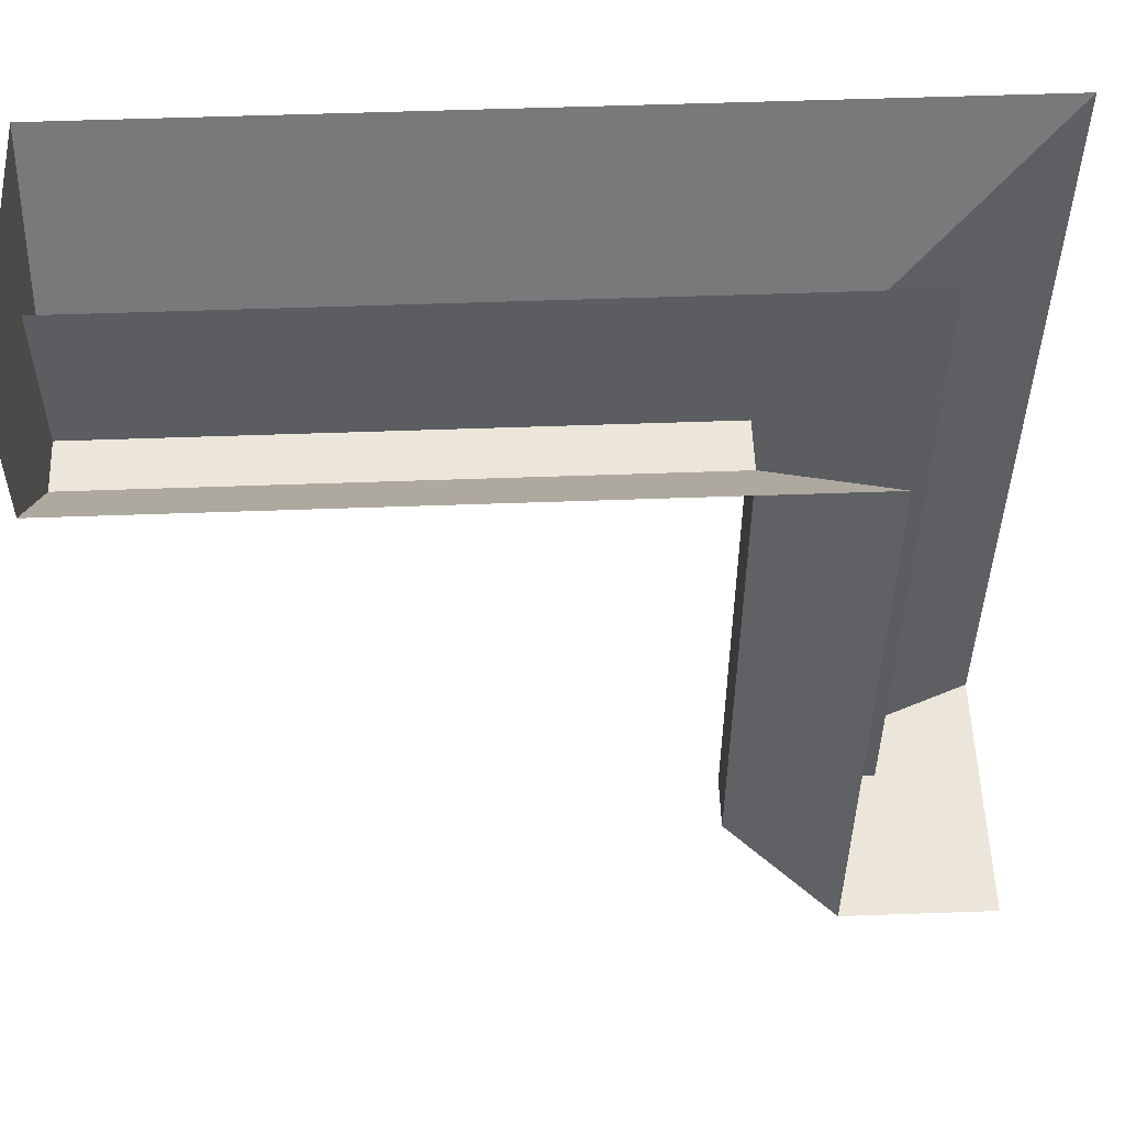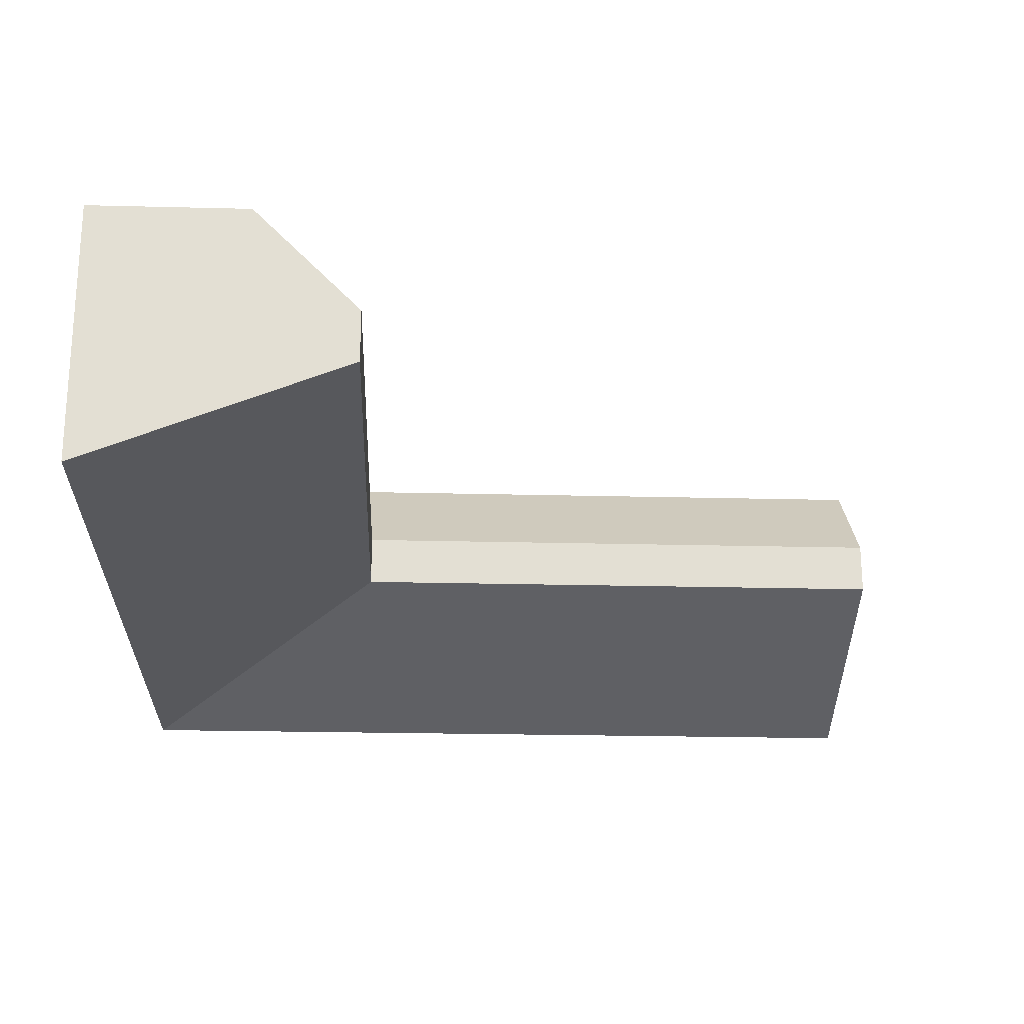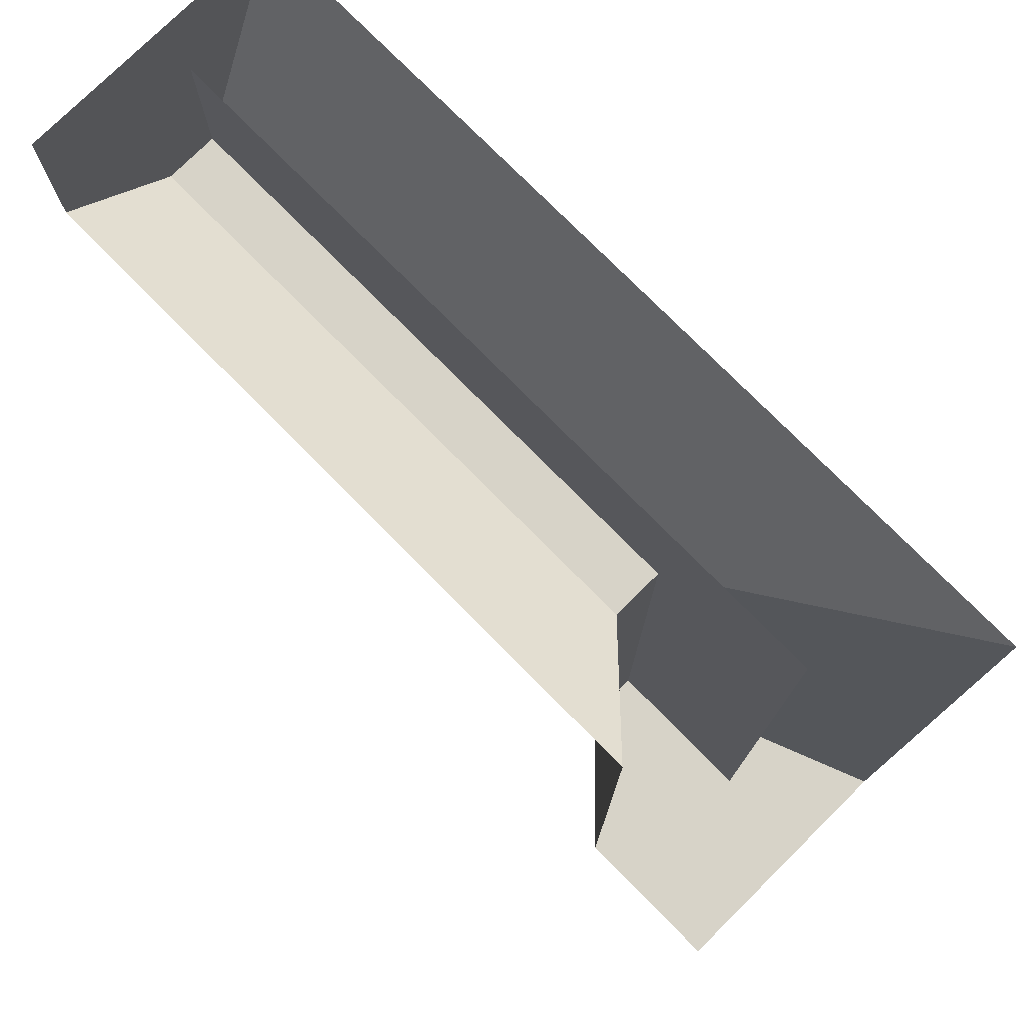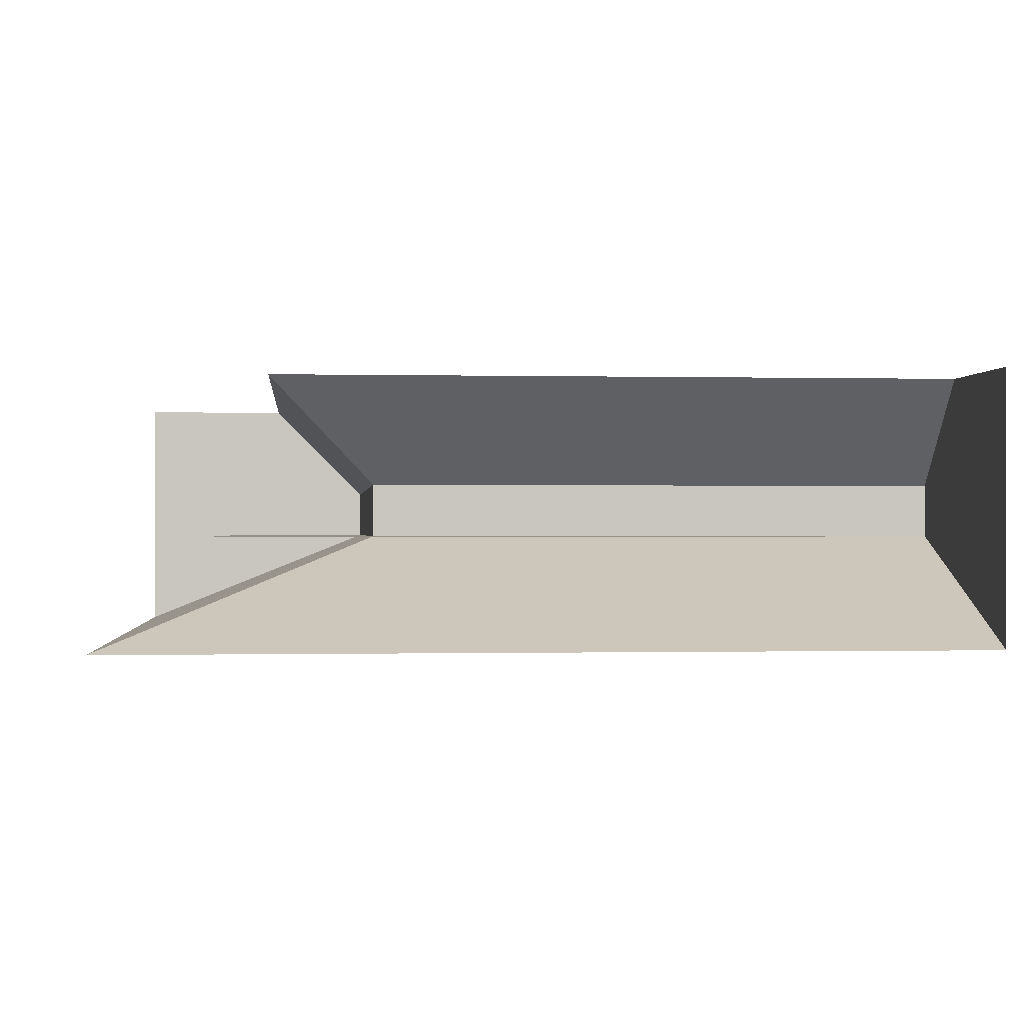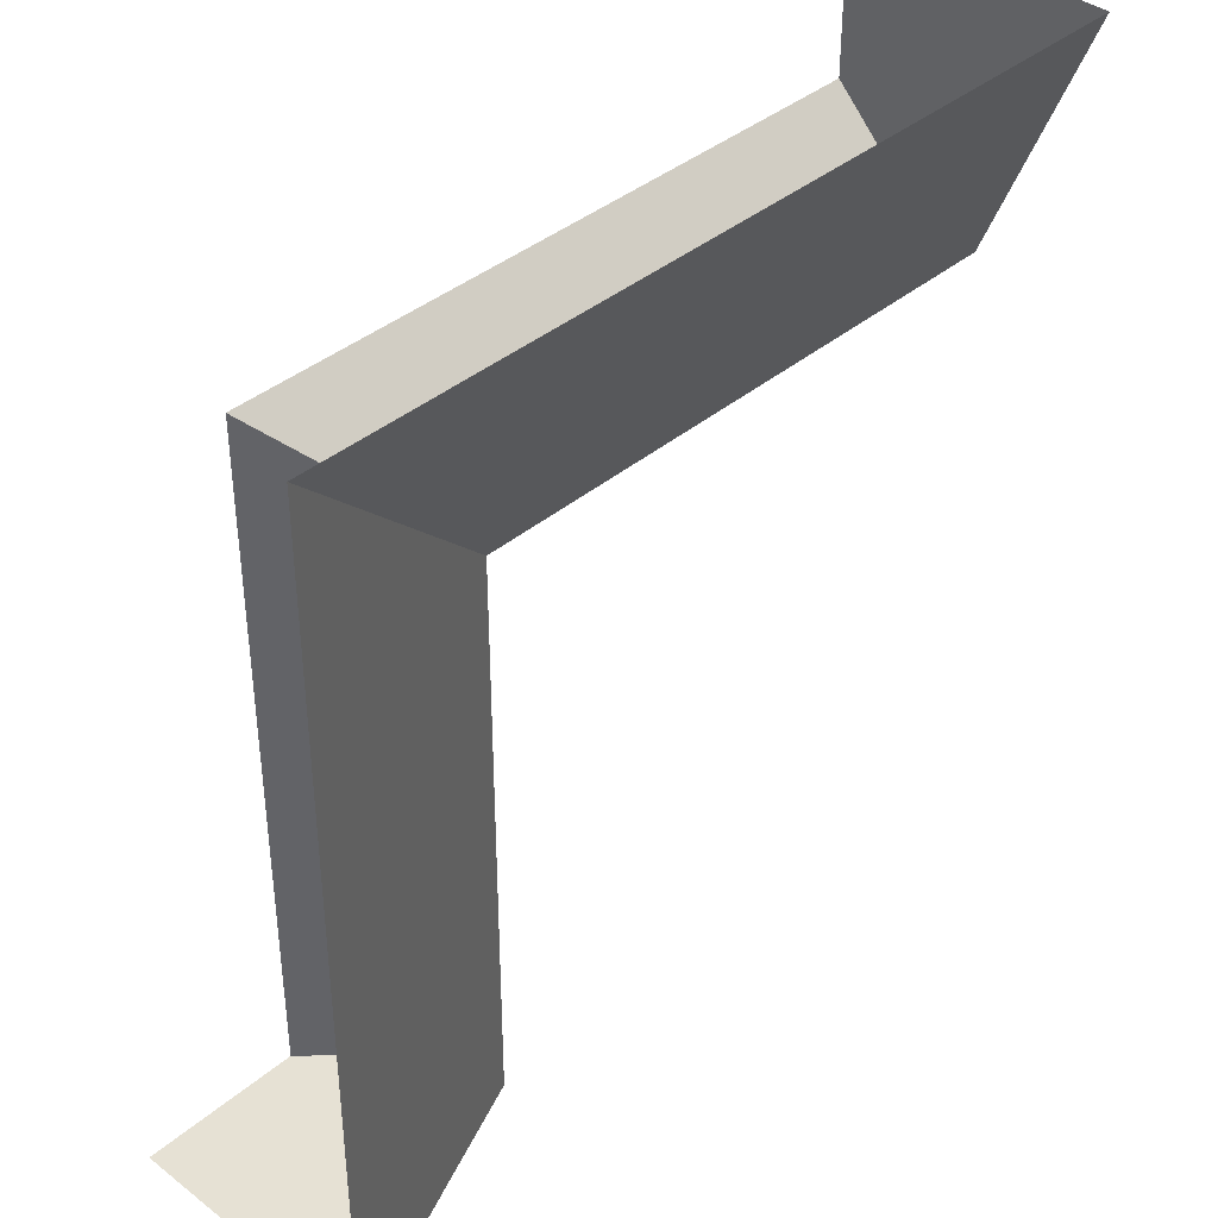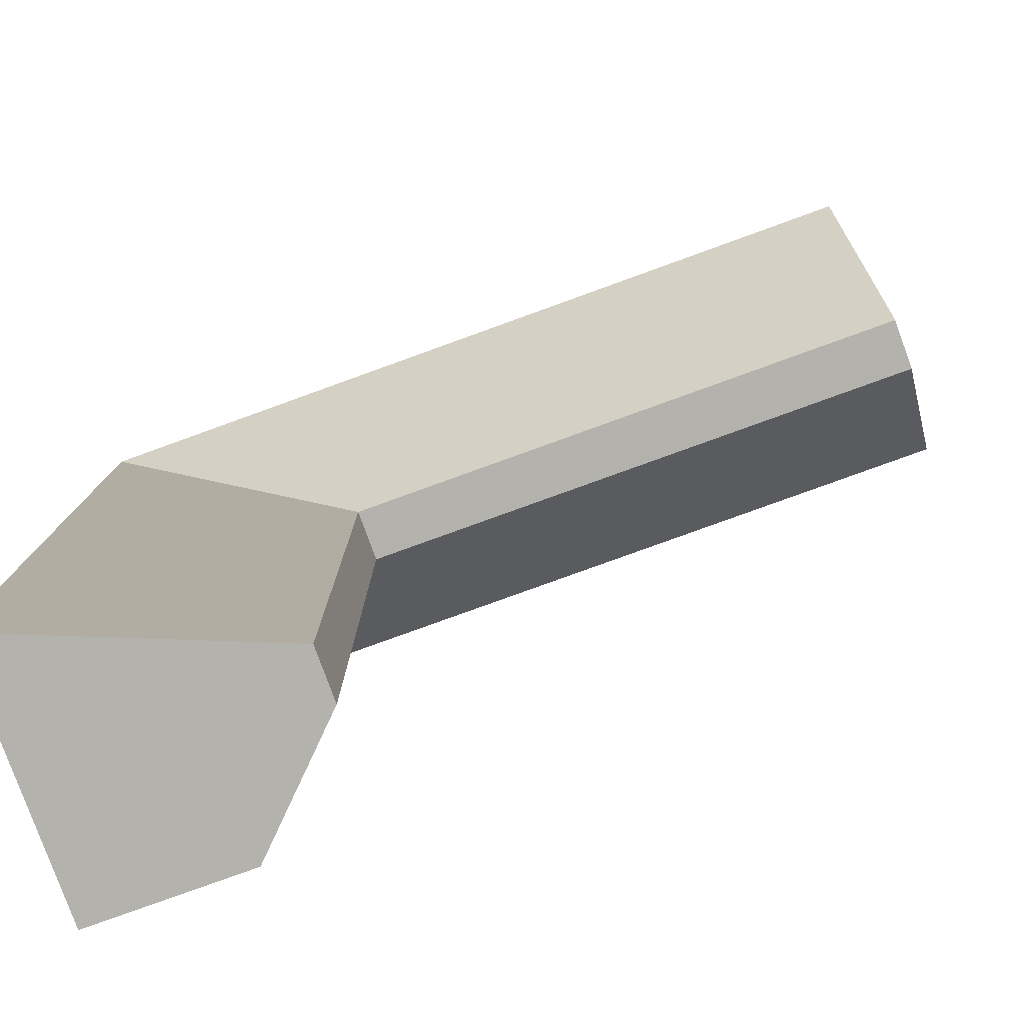
<metadata>
{"format":"obj","ext":"obj","renderer":"f3d","projection":"perspective","resolution":1024,"background":"white","views":[{"elev":54.3,"azim":177.8,"up":"+Z"},{"elev":-22.3,"azim":87.5,"up":"+Y"},{"elev":76.7,"azim":-134.7,"up":"+Z"},{"elev":-0.5,"azim":-5.4,"up":"+Y"},{"elev":39.1,"azim":-46.2,"up":"+Z"},{"elev":-79.6,"azim":19.9,"up":"+Z"}]}
</metadata>
<code>
o object/1790/roofedge_l
v -24 -16 24
v -24 -16 -64
v -40 0 -64
v -40 0 40
v 64 -16 24
v -24 -24 24
v -24 -24 -64
v -64 -32 -64
v -64 -24 -64
v -64 -16 -64
v -64 0 -64
v -48 -24 48
v -48 -24 -64
v 64 -24 48
v 64 -24 24
v 64 -24 64
v 64 -32 64
v 64 -40 64
v -64 -40 64
v -64 -40 -64
v 64 0 40
v 64 -16 64
v 64 0 64
v -24 -24 64
v -144 -64 64
v 64 -64 144
v -64 -24 24
v -24 -16 24
v -24 -16 24
f 1 2 3
f 1 3 4
f 1 4 5
f 1 5 6
f 1 6 7
f 1 7 2
f 2 7 8
f 2 8 9
f 2 9 10
f 2 10 3
f 3 10 11
f 12 13 7
f 12 7 6
f 12 6 14
f 14 6 15
f 15 6 5
f 15 5 16
f 15 16 17
f 15 17 18
f 15 18 19
f 15 19 6
f 6 19 20
f 6 20 7
f 7 20 8
f 4 21 5
f 5 21 16
f 16 21 22
f 22 21 23

</code>
